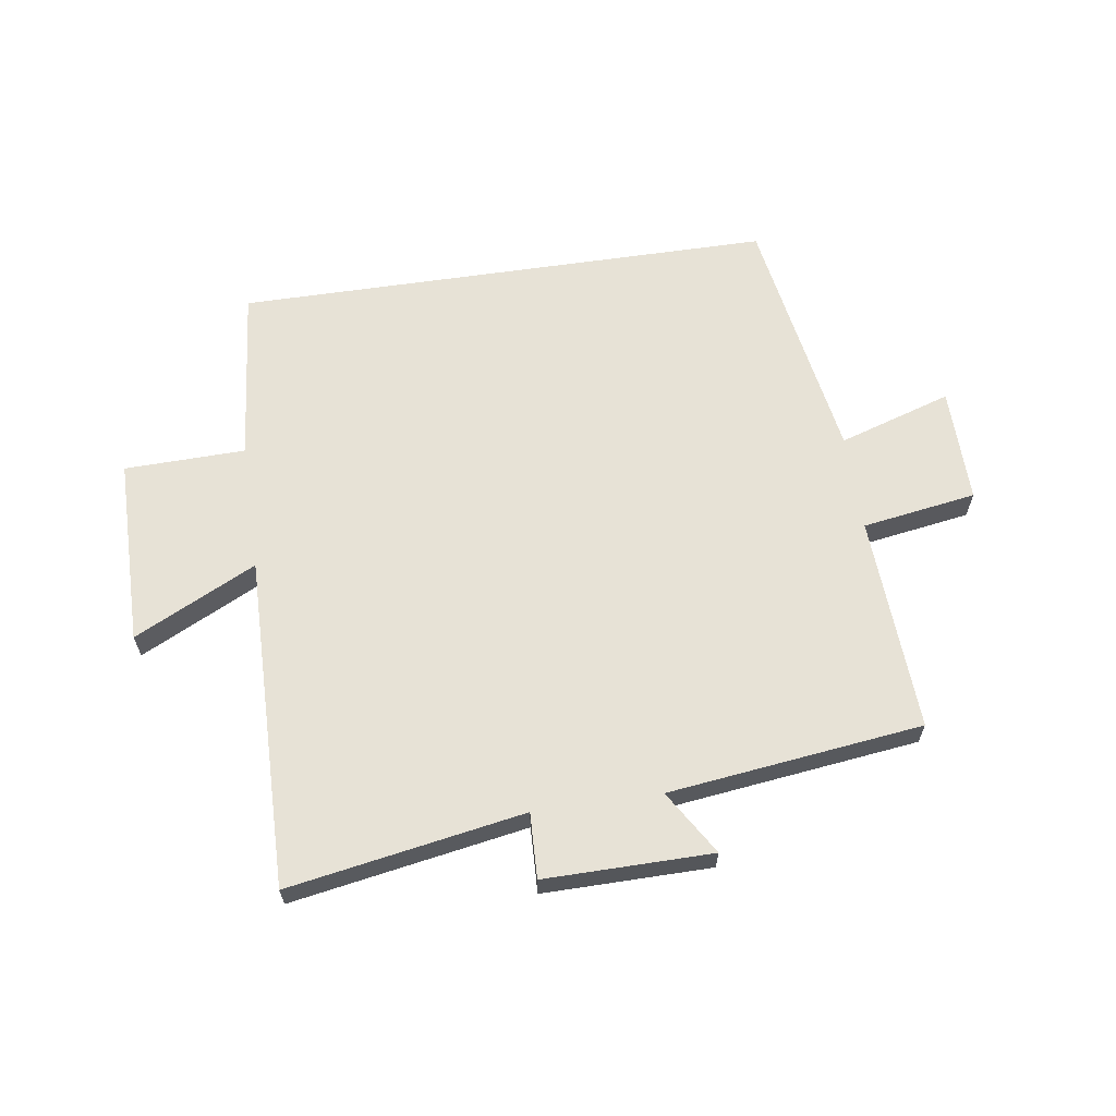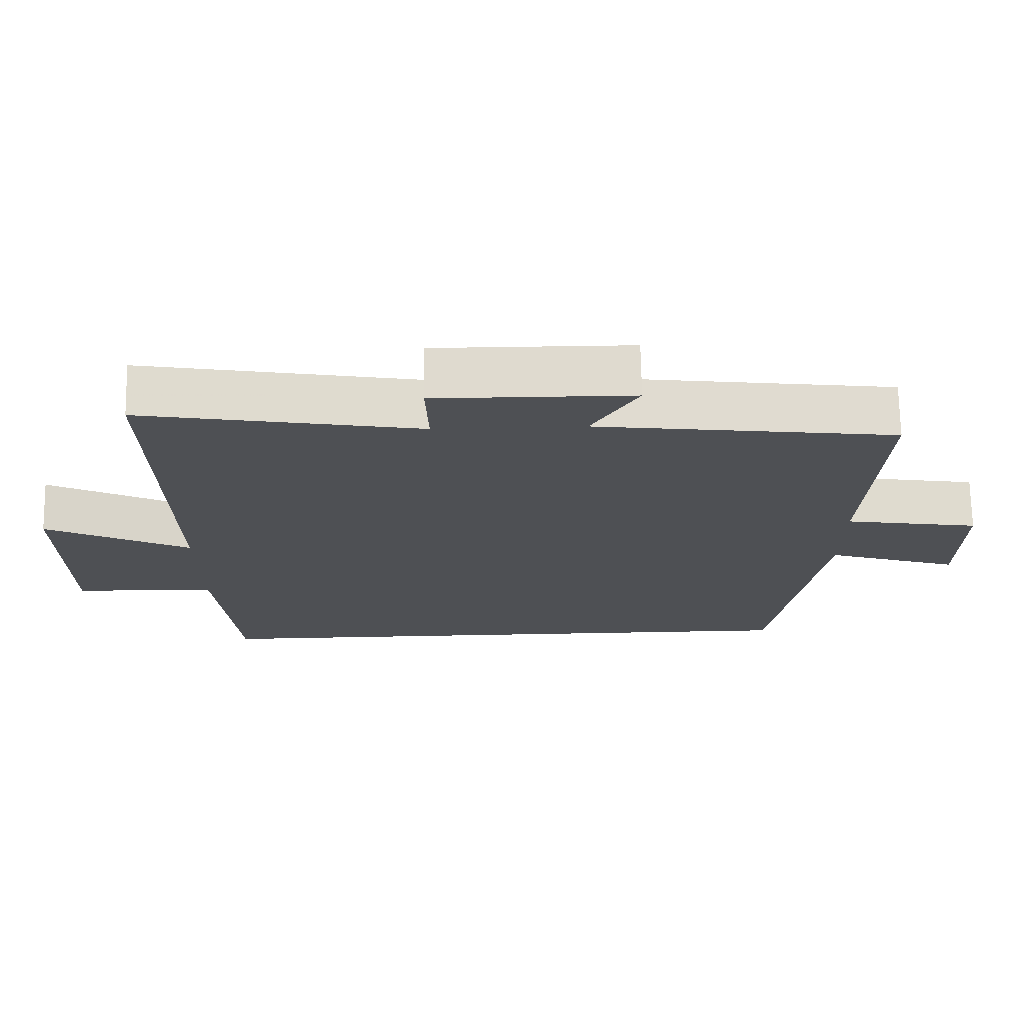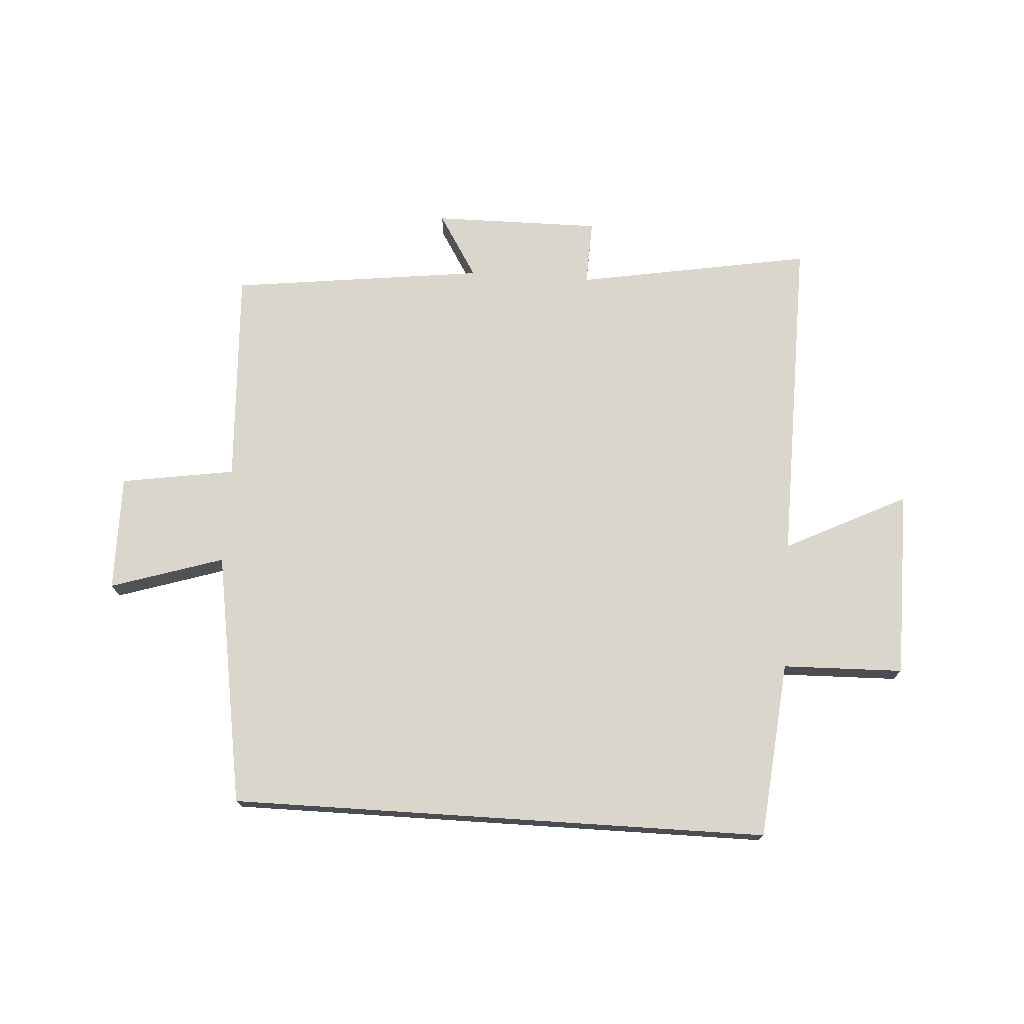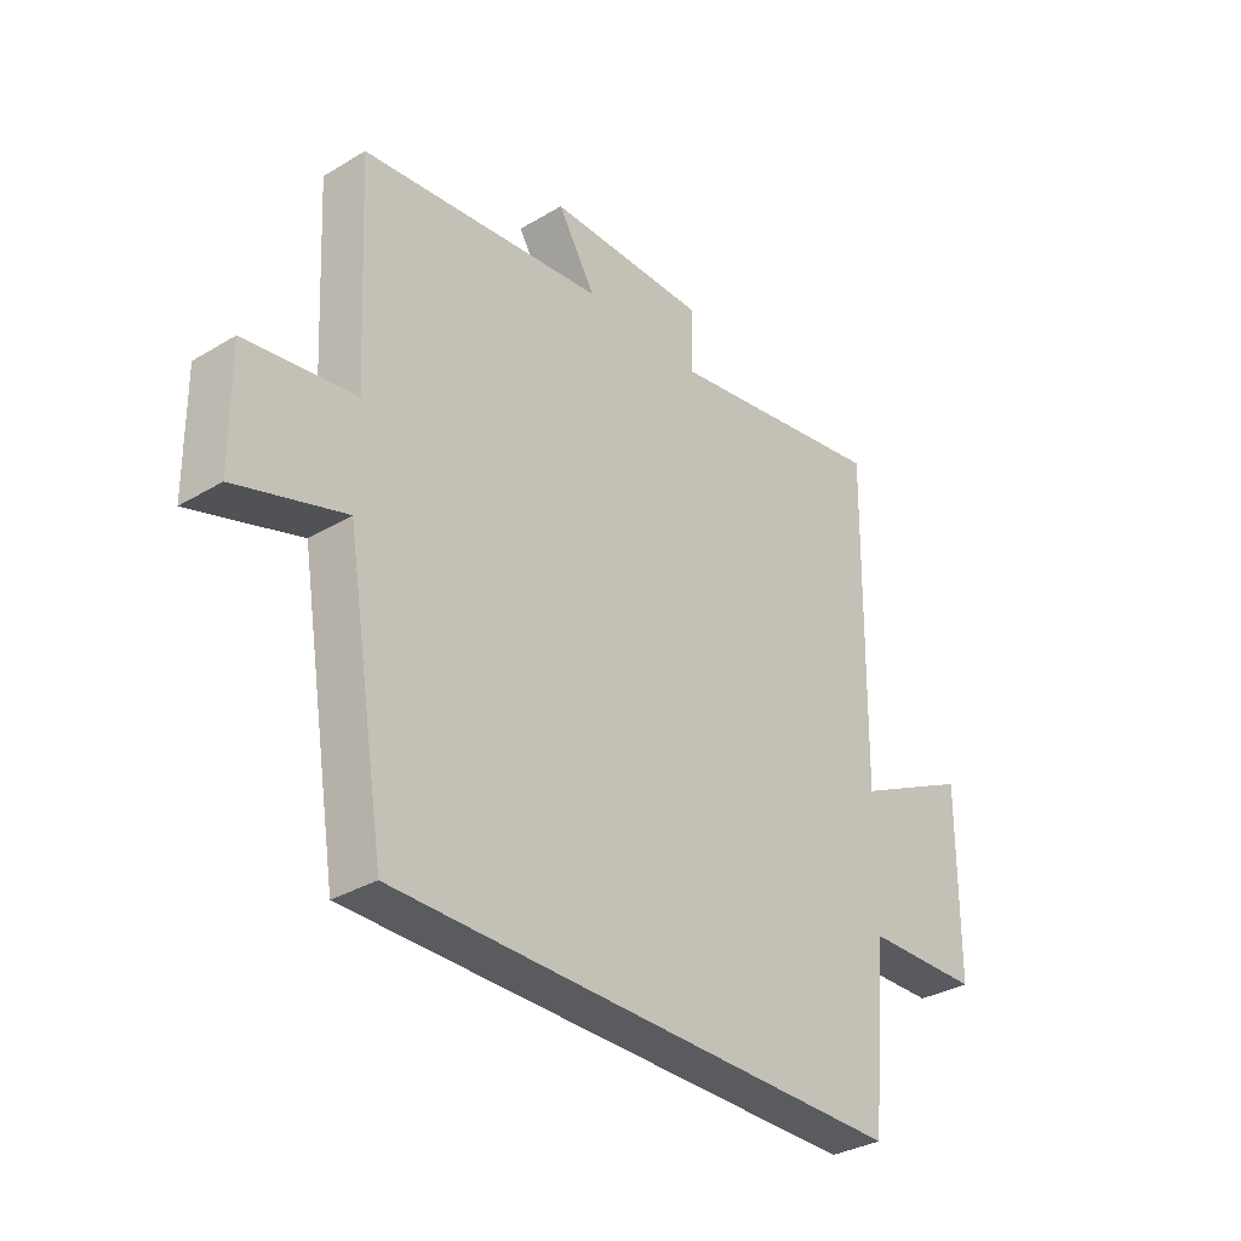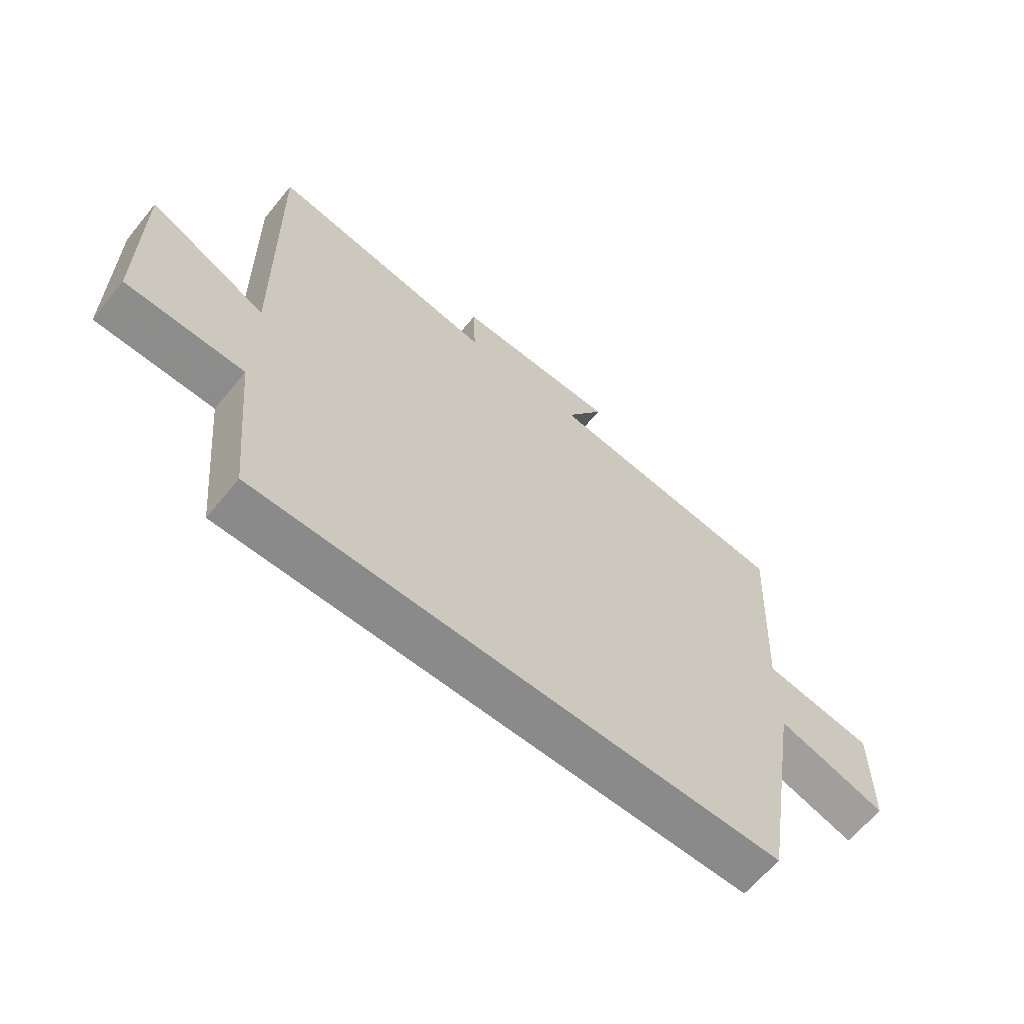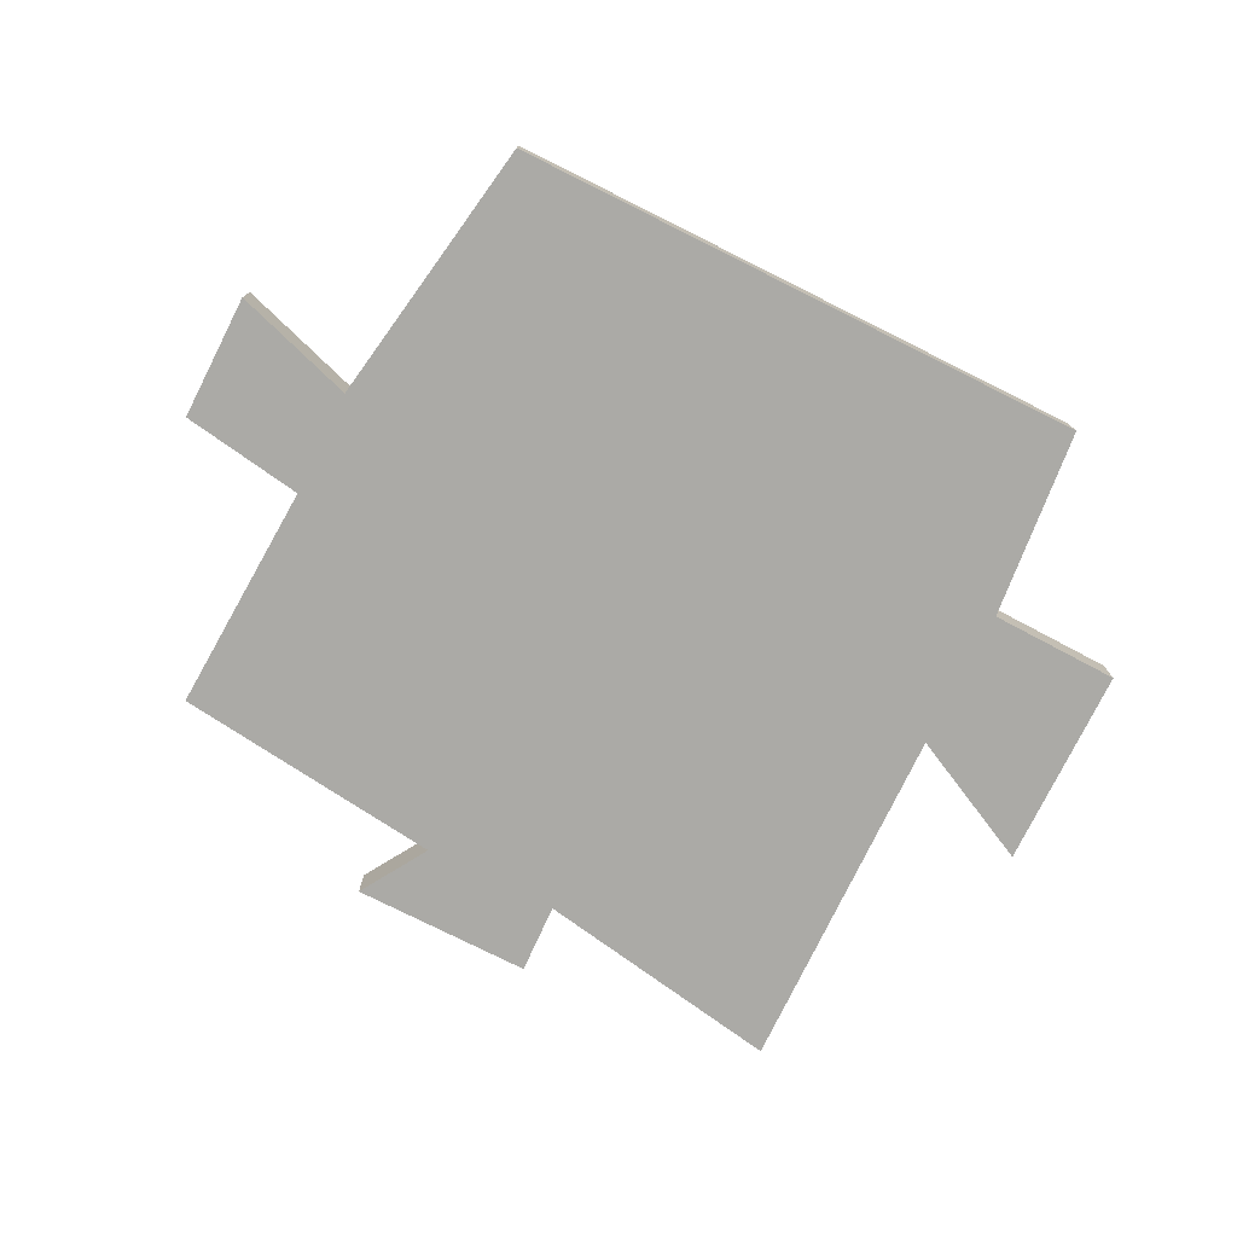
<metadata>
{"format":"obj","ext":"obj","renderer":"f3d","projection":"perspective","resolution":1024,"background":"white","views":[{"elev":63.1,"azim":-8.4,"up":"+Y"},{"elev":71.0,"azim":-1.0,"up":"+Z"},{"elev":73.6,"azim":-176.3,"up":"+Y"},{"elev":-33.1,"azim":129.4,"up":"+Z"},{"elev":-63.6,"azim":-39.3,"up":"+Z"},{"elev":-75.8,"azim":153.5,"up":"+Y"}]}
</metadata>
<code>
v 0.43 0.07 -0.5
v -0.471 0.07 -0.5
v -0.5 0.07 -0.205
v -0.702 0.07 -0.2
v -0.704 0.07 0.114
v -0.5 0.07 0.013
v -0.509 0.07 0.568
v -0.116 0.07 0.5
v -0.12 0.07 0.609
v 0.16 0.07 0.607
v 0.094 0.07 0.5
v 0.519 0.07 0.448
v 0.5 0.07 0.087
v 0.691 0.07 0.057
v 0.689 0.07 -0.137
v 0.5 0.07 -0.077
v 0.43 0 -0.5
v -0.471 0 -0.5
v -0.5 0 -0.205
v -0.702 0 -0.2
v -0.704 0 0.114
v -0.5 0 0.013
v -0.509 0 0.568
v -0.116 0 0.5
v -0.12 0 0.609
v 0.16 0 0.607
v 0.094 0 0.5
v 0.519 0 0.448
v 0.5 0 0.087
v 0.691 0 0.057
v 0.689 0 -0.137
v 0.5 0 -0.077
f 13 14 15 16
f 1 2 3
f 16 1 3
f 13 16 3
f 13 3 4
f 12 13 4
f 11 12 4
f 8 9 10 11
f 6 7 8
f 6 8 11
f 4 5 6
f 4 6 11
f 32 31 30 29
f 19 18 17
f 19 17 32
f 19 32 29
f 20 19 29
f 20 29 28
f 20 28 27
f 27 26 25 24
f 24 23 22
f 27 24 22
f 22 21 20
f 27 22 20
f 1 17 18 2
f 2 18 19 3
f 3 19 20 4
f 4 20 21 5
f 5 21 22 6
f 6 22 23 7
f 7 23 24 8
f 8 24 25 9
f 9 25 26 10
f 10 26 27 11
f 11 27 28 12
f 12 28 29 13
f 13 29 30 14
f 14 30 31 15
f 15 31 32 16
f 16 32 17 1

</code>
